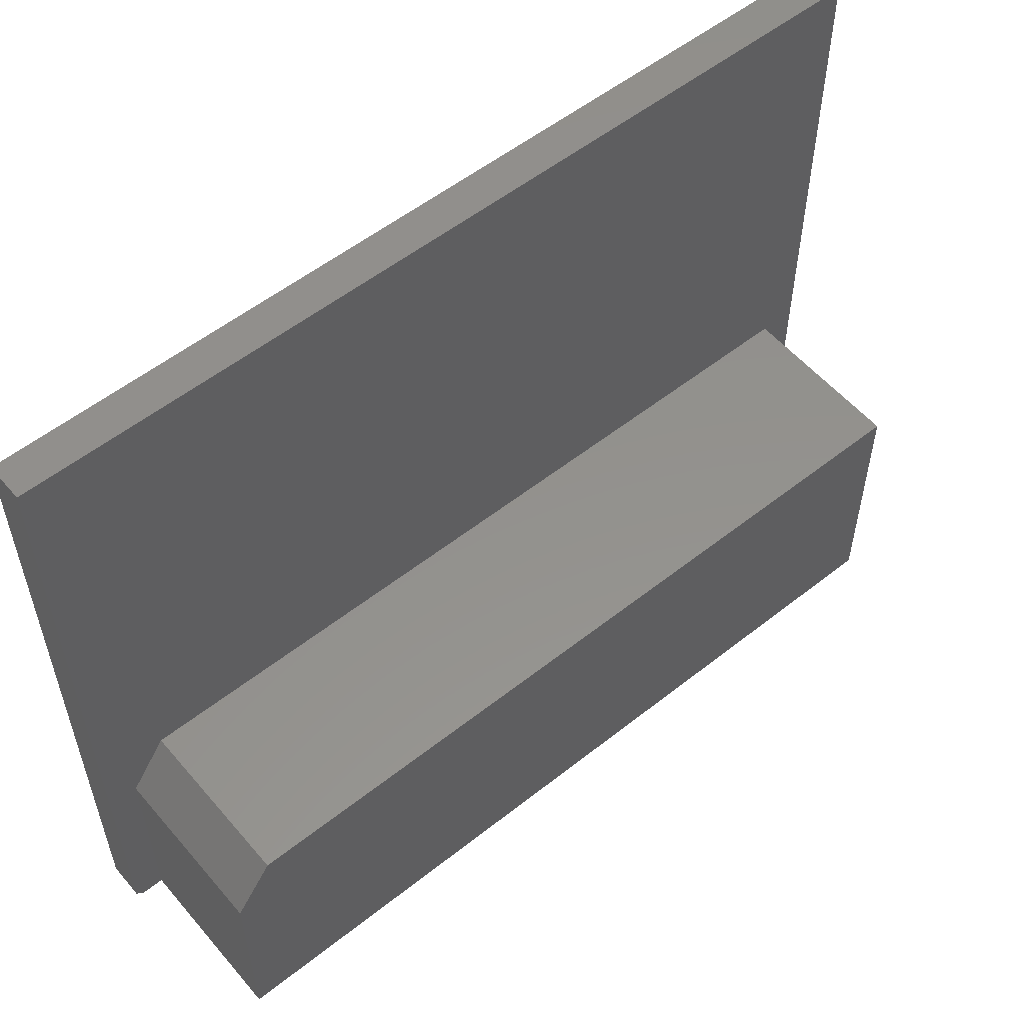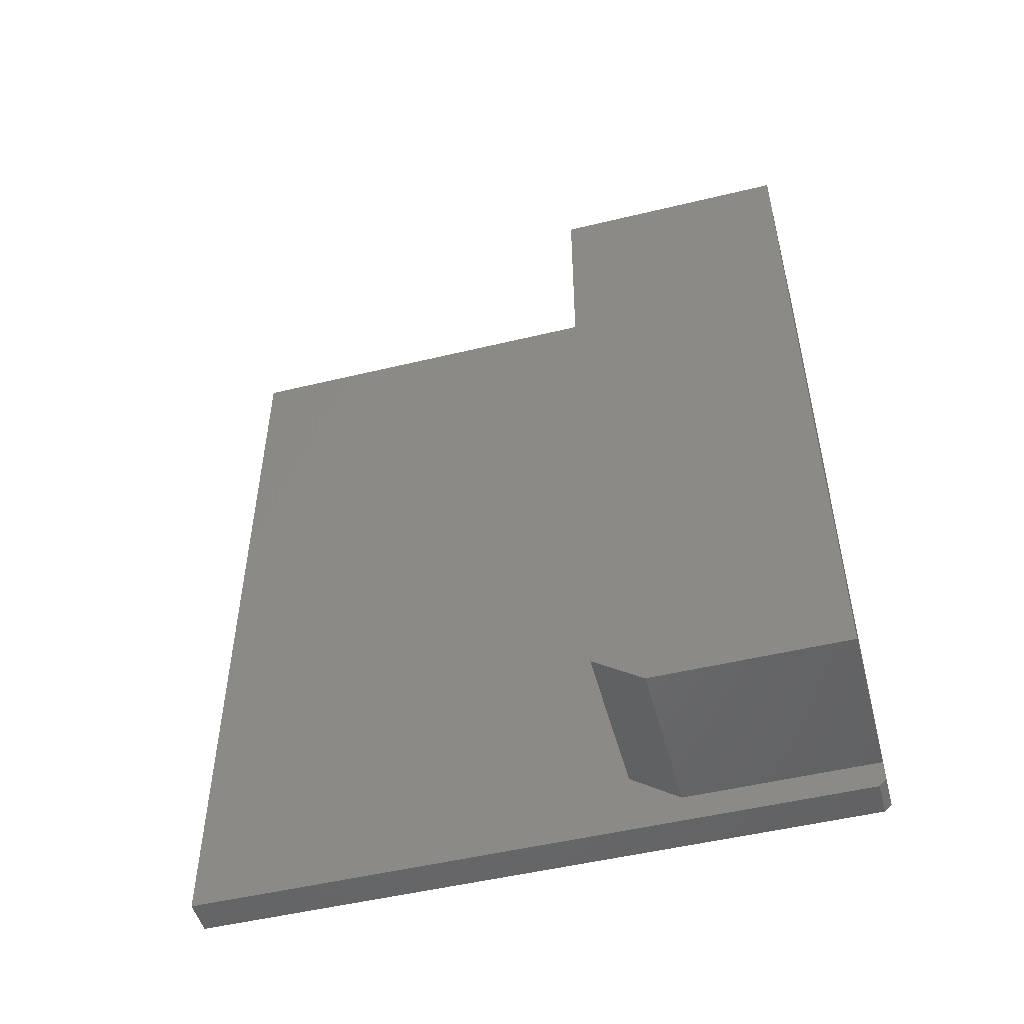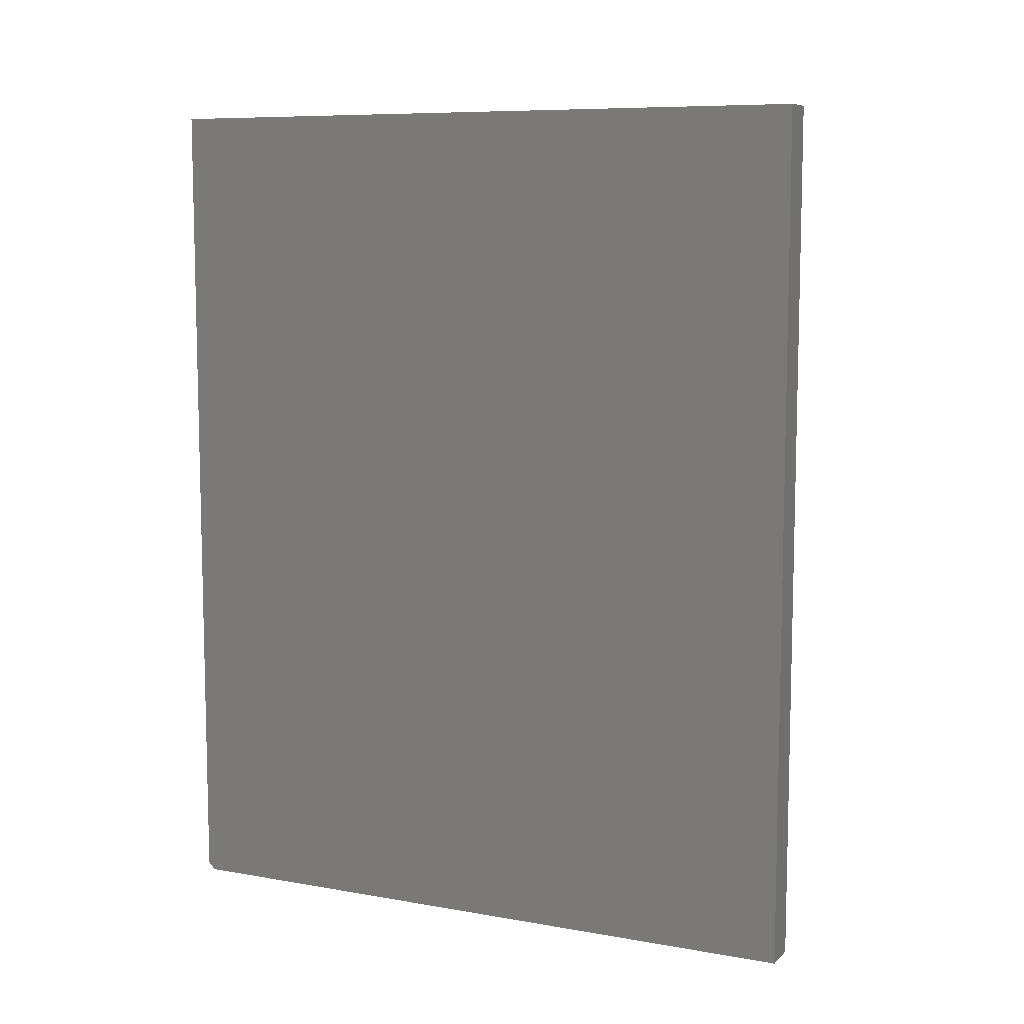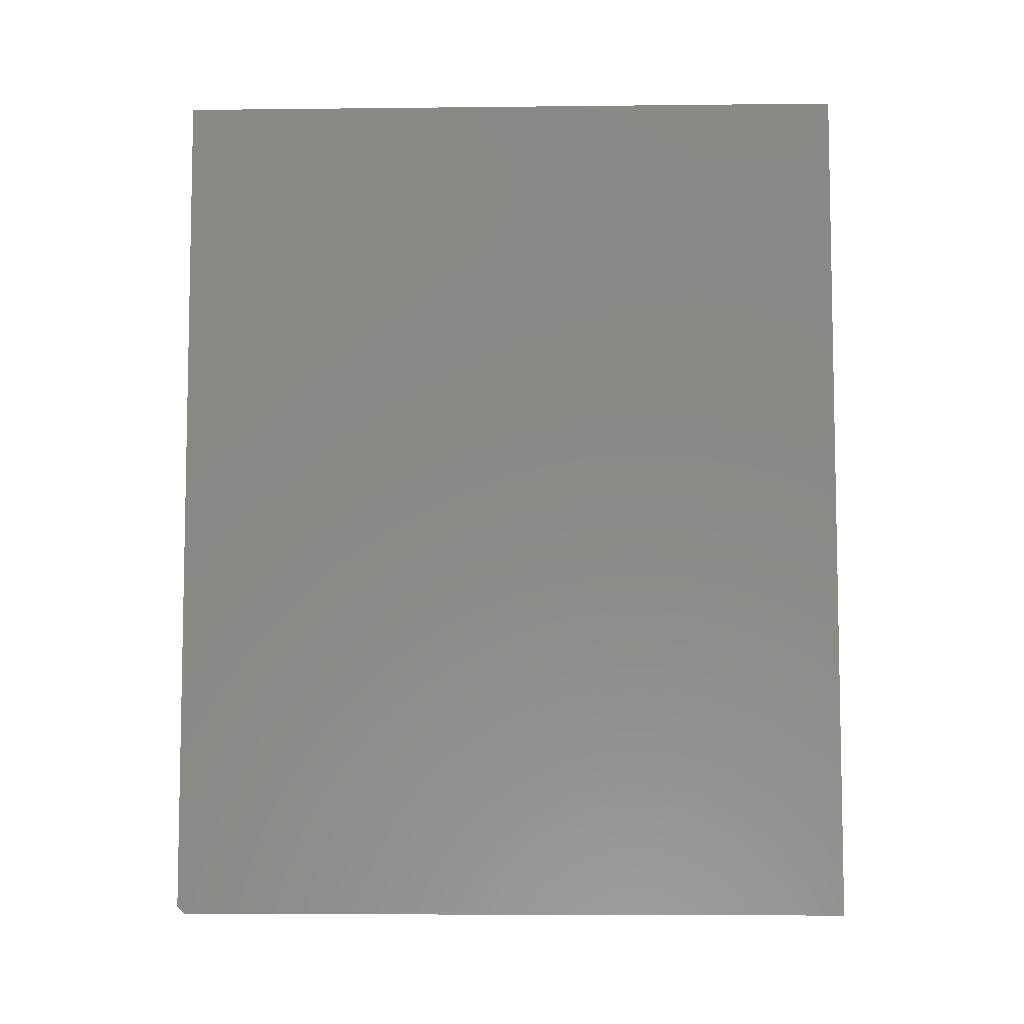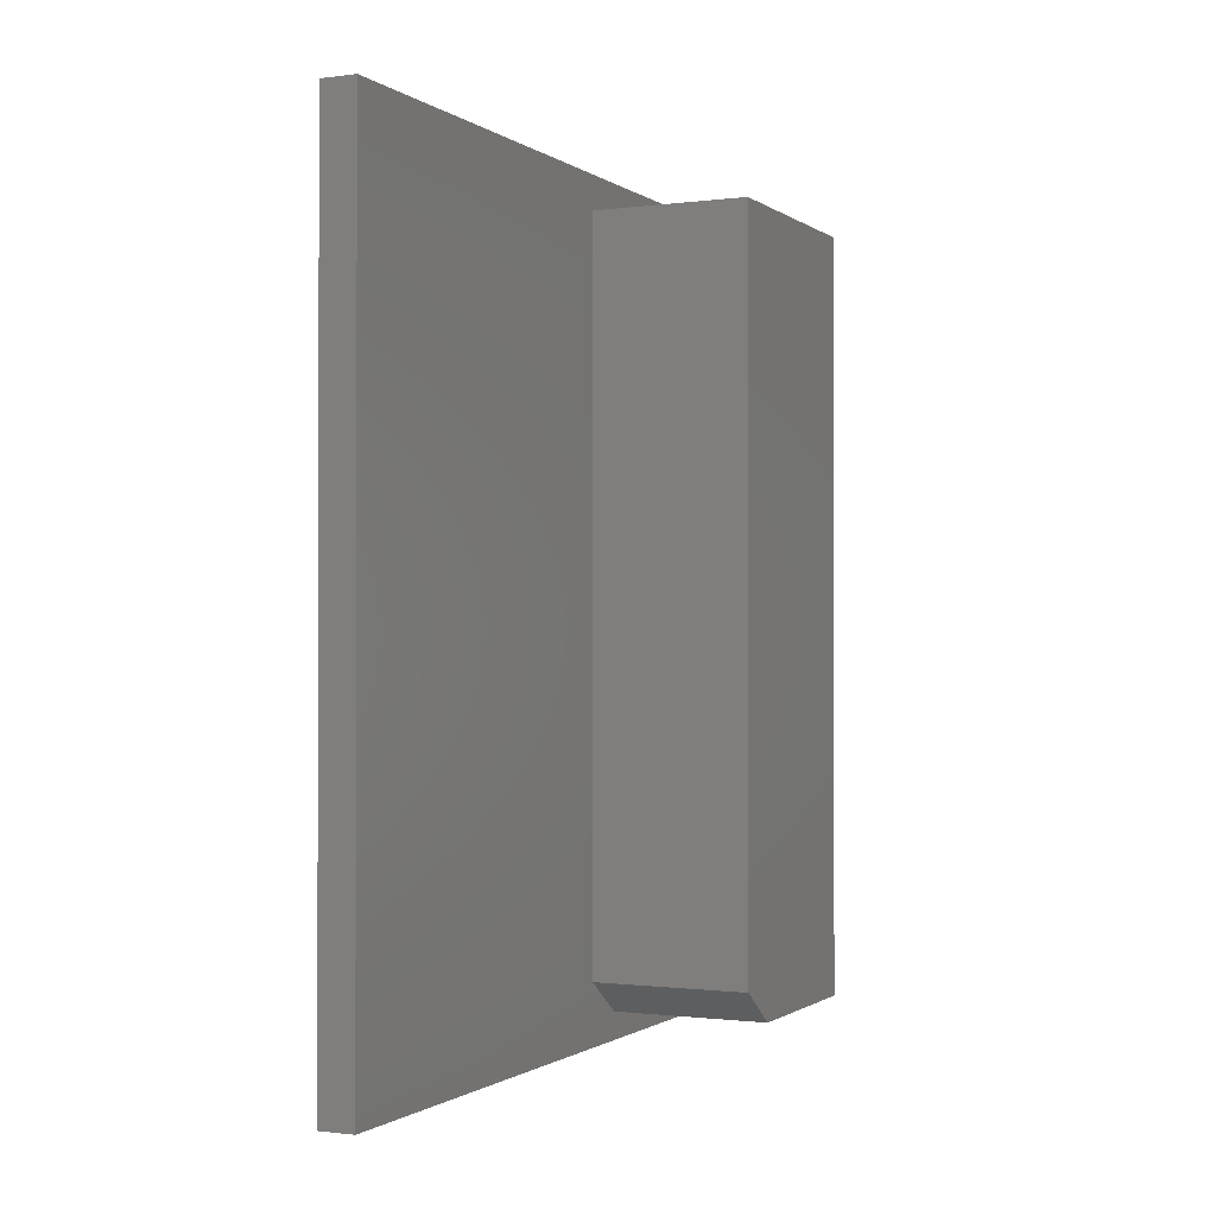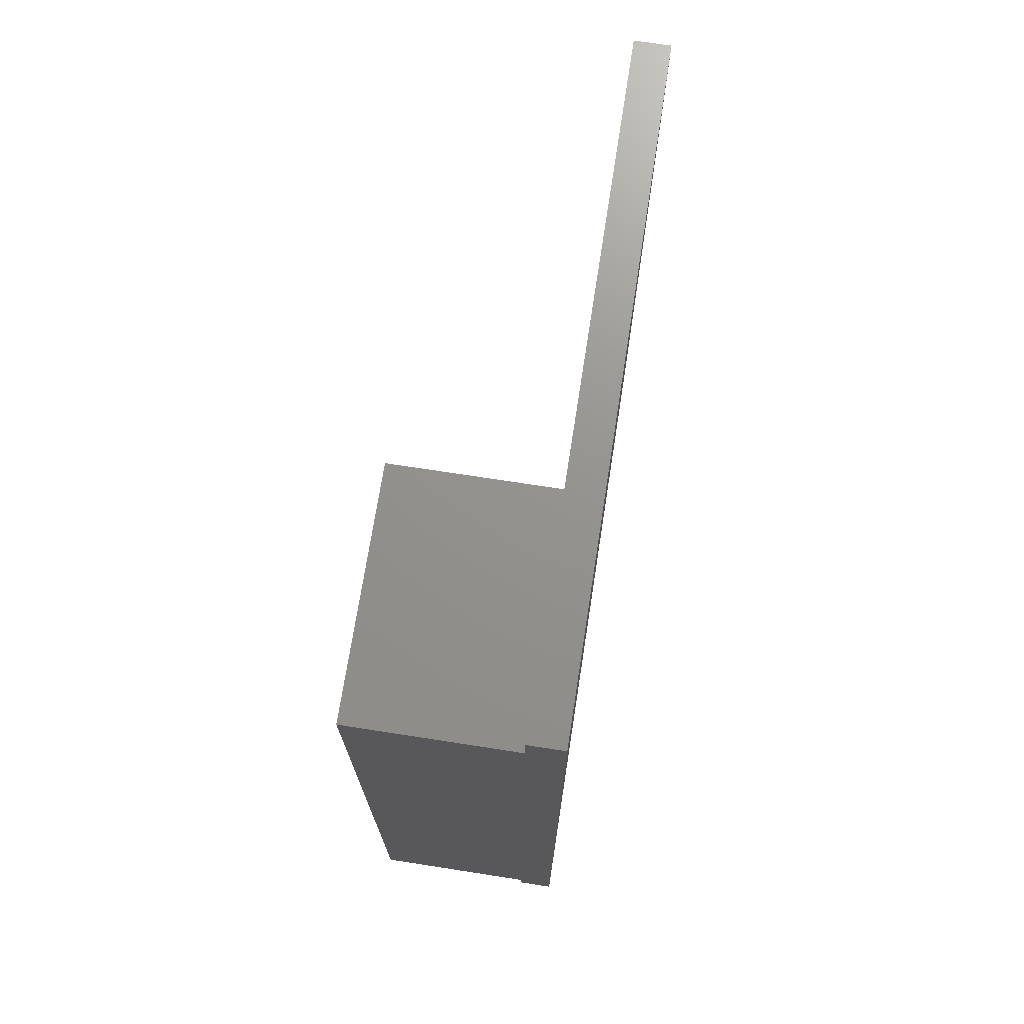
<metadata>
{"format":"stl","ext":"stl","renderer":"f3d","projection":"perspective","resolution":1024,"background":"white","views":[{"elev":55.2,"azim":50.2,"up":"+Z"},{"elev":-50.5,"azim":104.8,"up":"+Y"},{"elev":8.6,"azim":-64.6,"up":"+Y"},{"elev":-6.8,"azim":-88.2,"up":"+Y"},{"elev":-0.9,"azim":25.1,"up":"+Y"},{"elev":71.6,"azim":-171.2,"up":"+Y"}]}
</metadata>
<code>
# stl→obj: 20 verts, 36 faces
v 0.2031 -0.4375 0
v 0.2031 0.4297 -5.31e-17
v 0.2031 -0.4375 0.21
v 0.2031 0.4297 0.2647
v 0.2031 -0.3984 0.2647
v 0.02385 -0.4375 0.21
v 0.02385 -0.4375 0
v 0.02385 0.4297 0.2647
v 0.02385 -0.3984 0.2647
v 0.02385 -0.4688 0.75
v 0.02385 -0.4688 0.007812
v 0.02385 -0.4609 0
v 0.02385 0.4688 0.75
v 0.02385 0.4297 0
v 0.02385 0.4688 0
v -0.01562 0.4688 0
v -0.01562 -0.4609 0
v -0.01562 0.4688 0.75
v -0.01562 -0.4688 0.75
v -0.01562 -0.4688 0.007812
f 1 2 3
f 3 2 4
f 3 4 5
f 3 6 1
f 1 6 7
f 4 8 5
f 5 8 9
f 10 11 12
f 10 12 7
f 10 7 6
f 10 6 9
f 10 9 8
f 10 8 13
f 8 14 13
f 13 14 15
f 5 9 3
f 3 9 6
f 16 7 17
f 7 12 17
f 14 2 1
f 14 1 7
f 14 7 16
f 14 16 15
f 2 14 4
f 4 14 8
f 18 16 19
f 19 16 17
f 19 17 20
f 20 11 19
f 19 11 10
f 20 17 11
f 11 17 12
f 19 10 18
f 18 10 13
f 15 16 13
f 13 16 18

</code>
